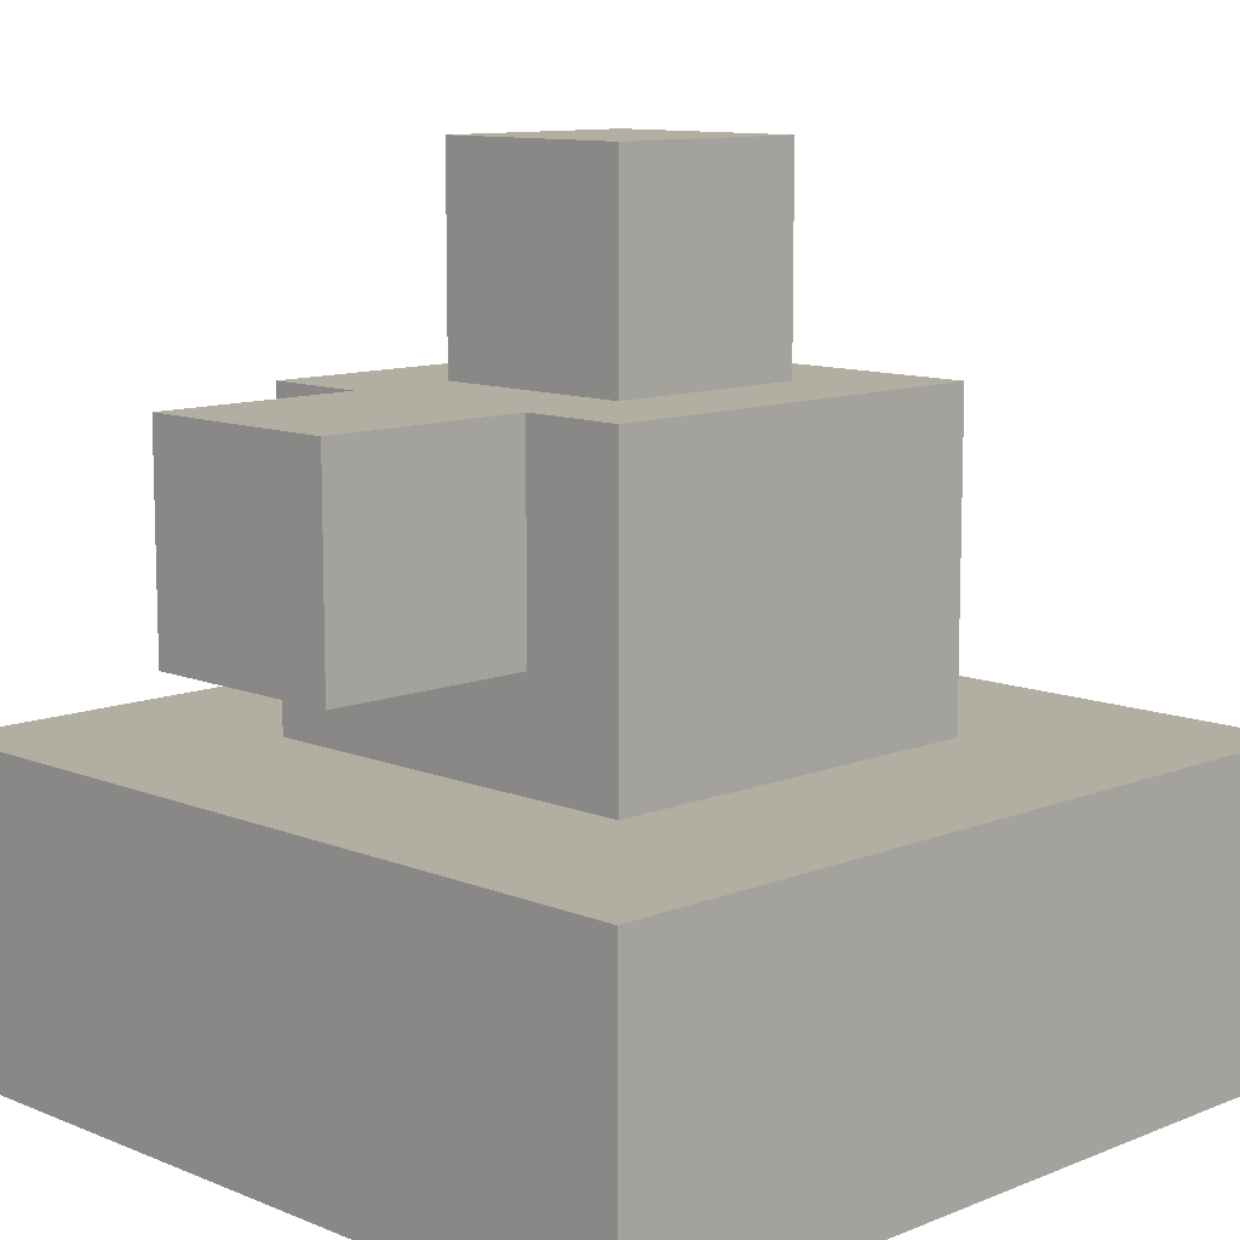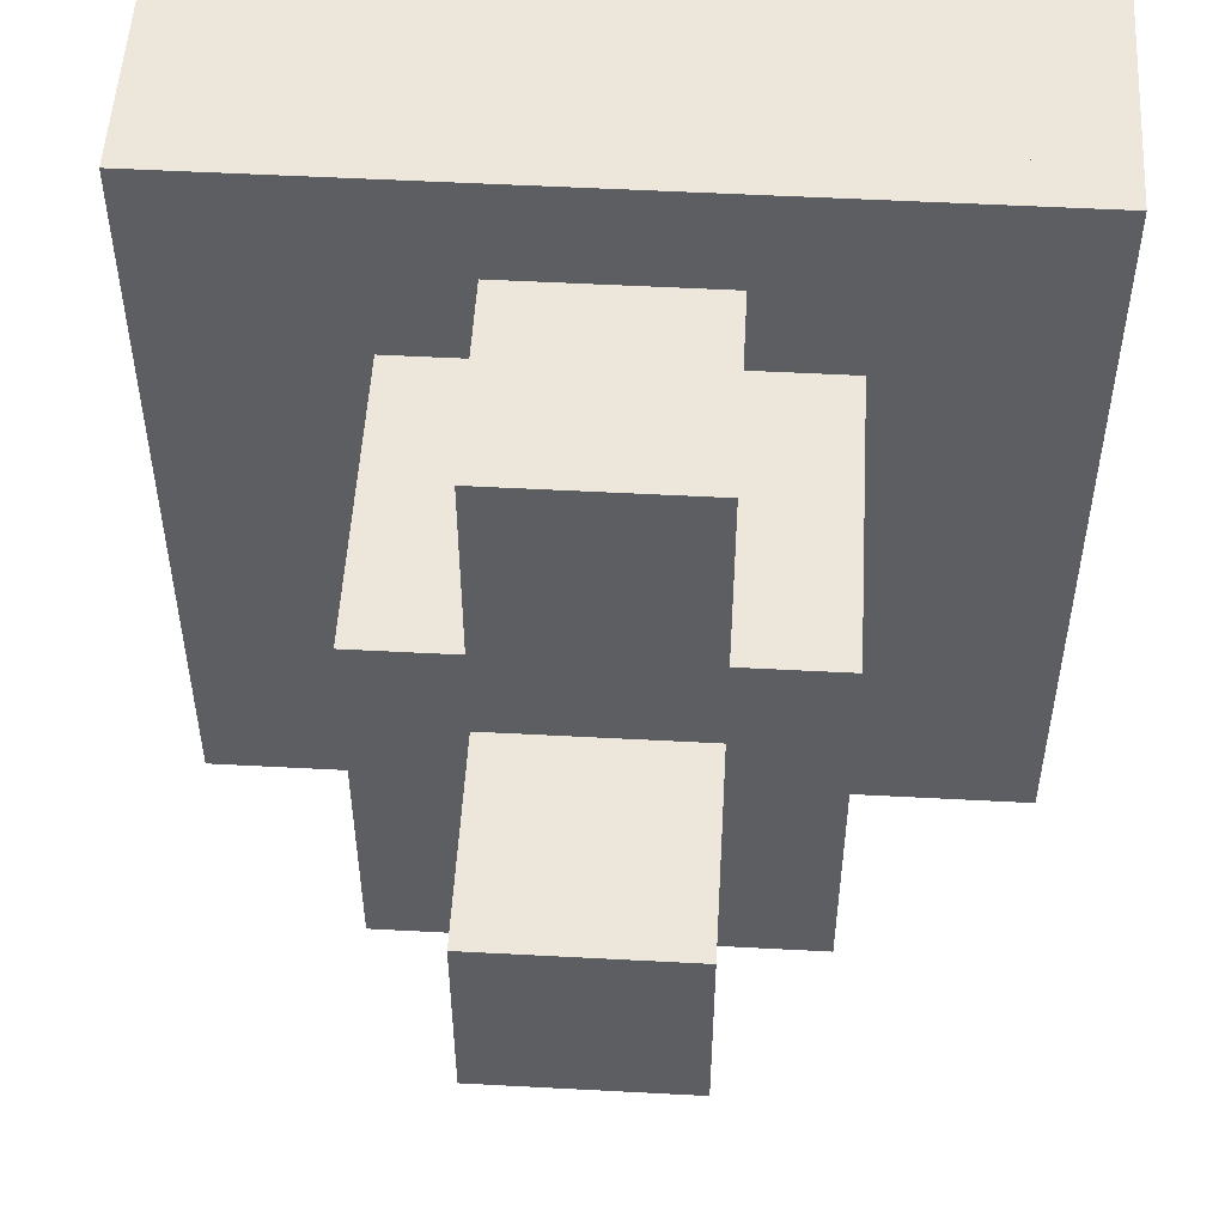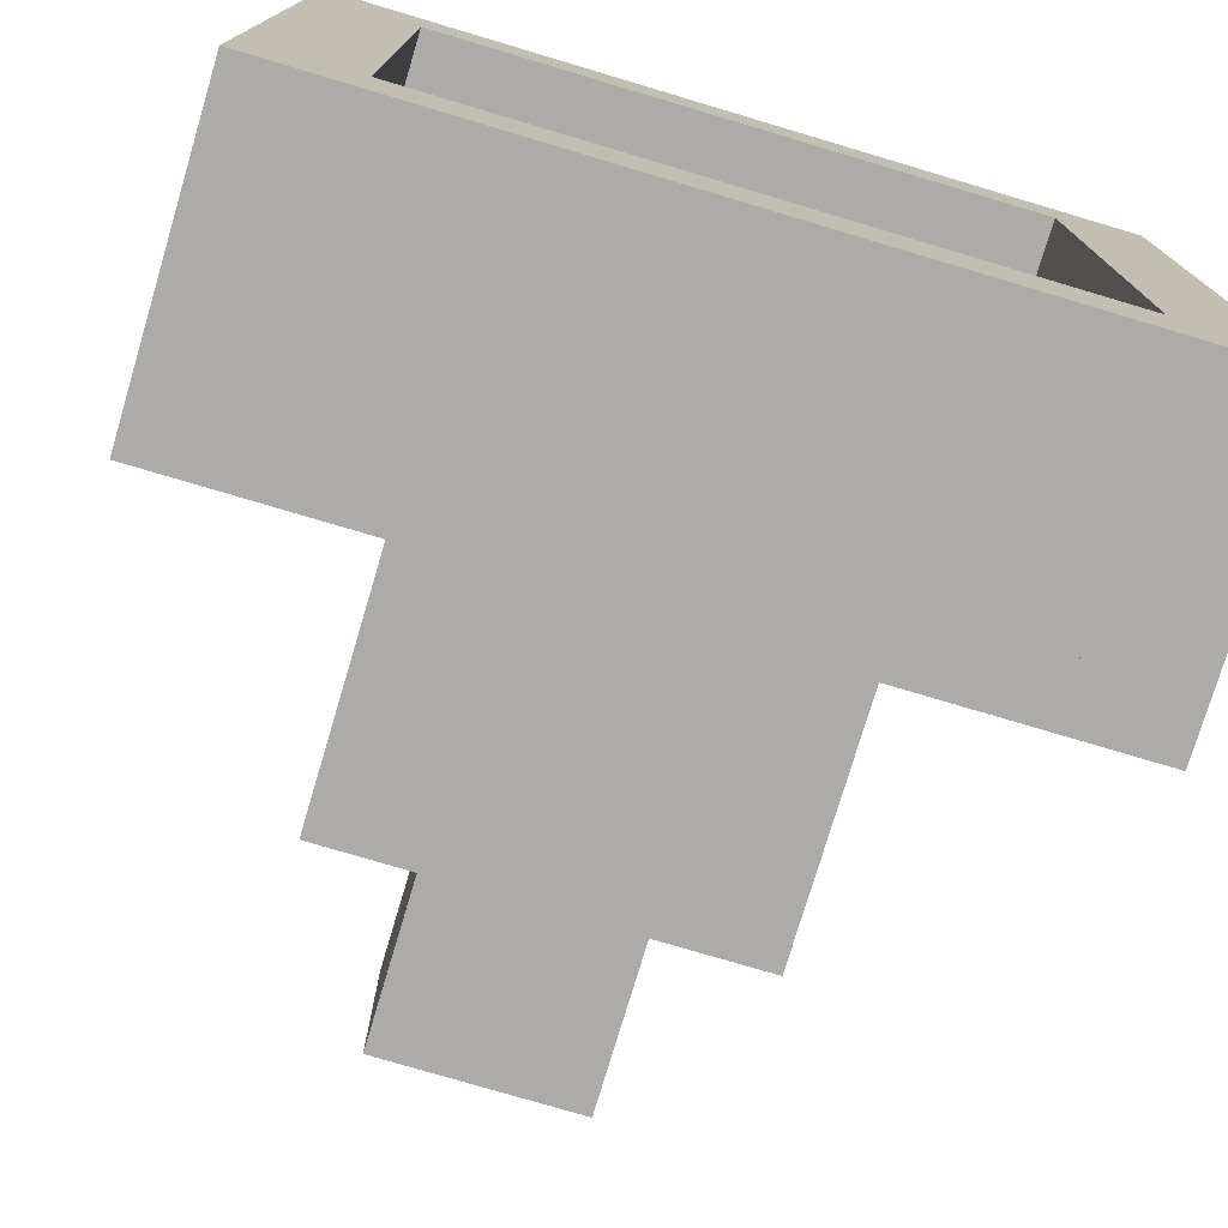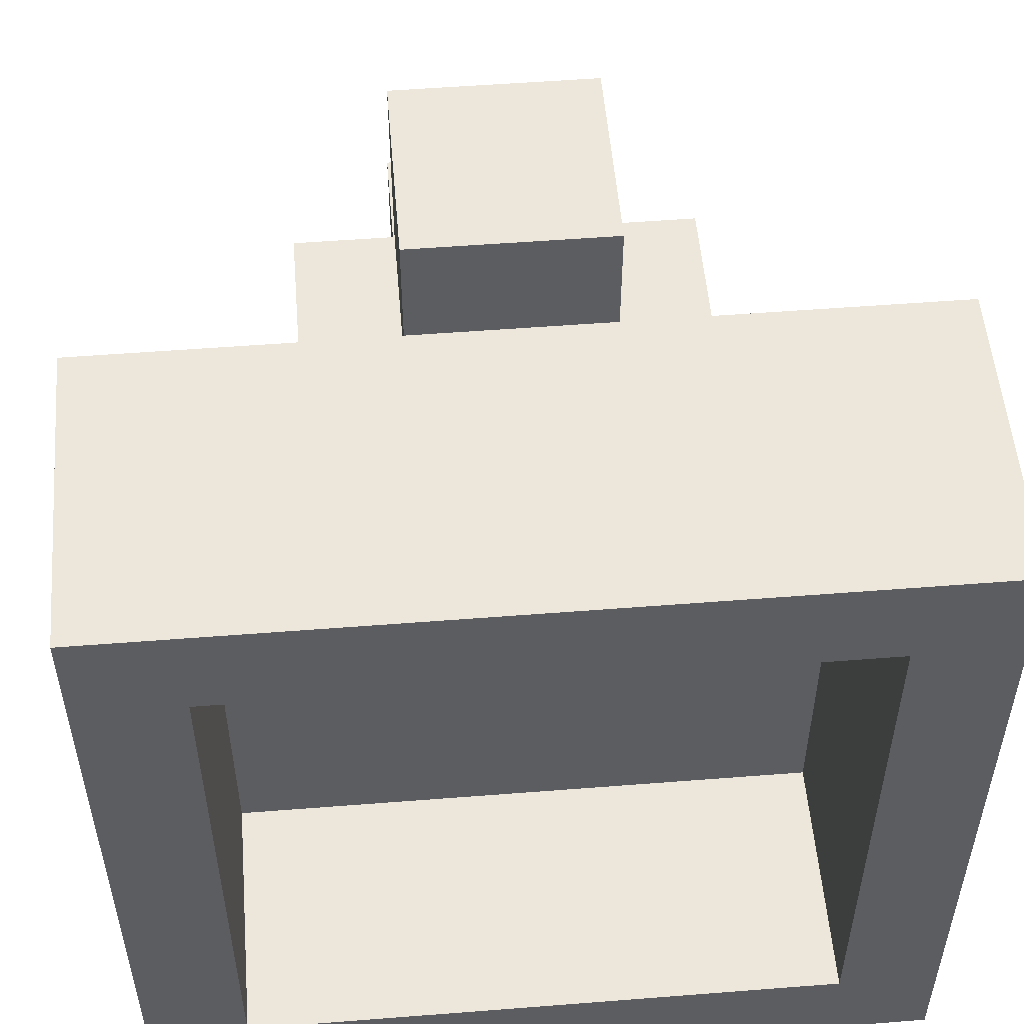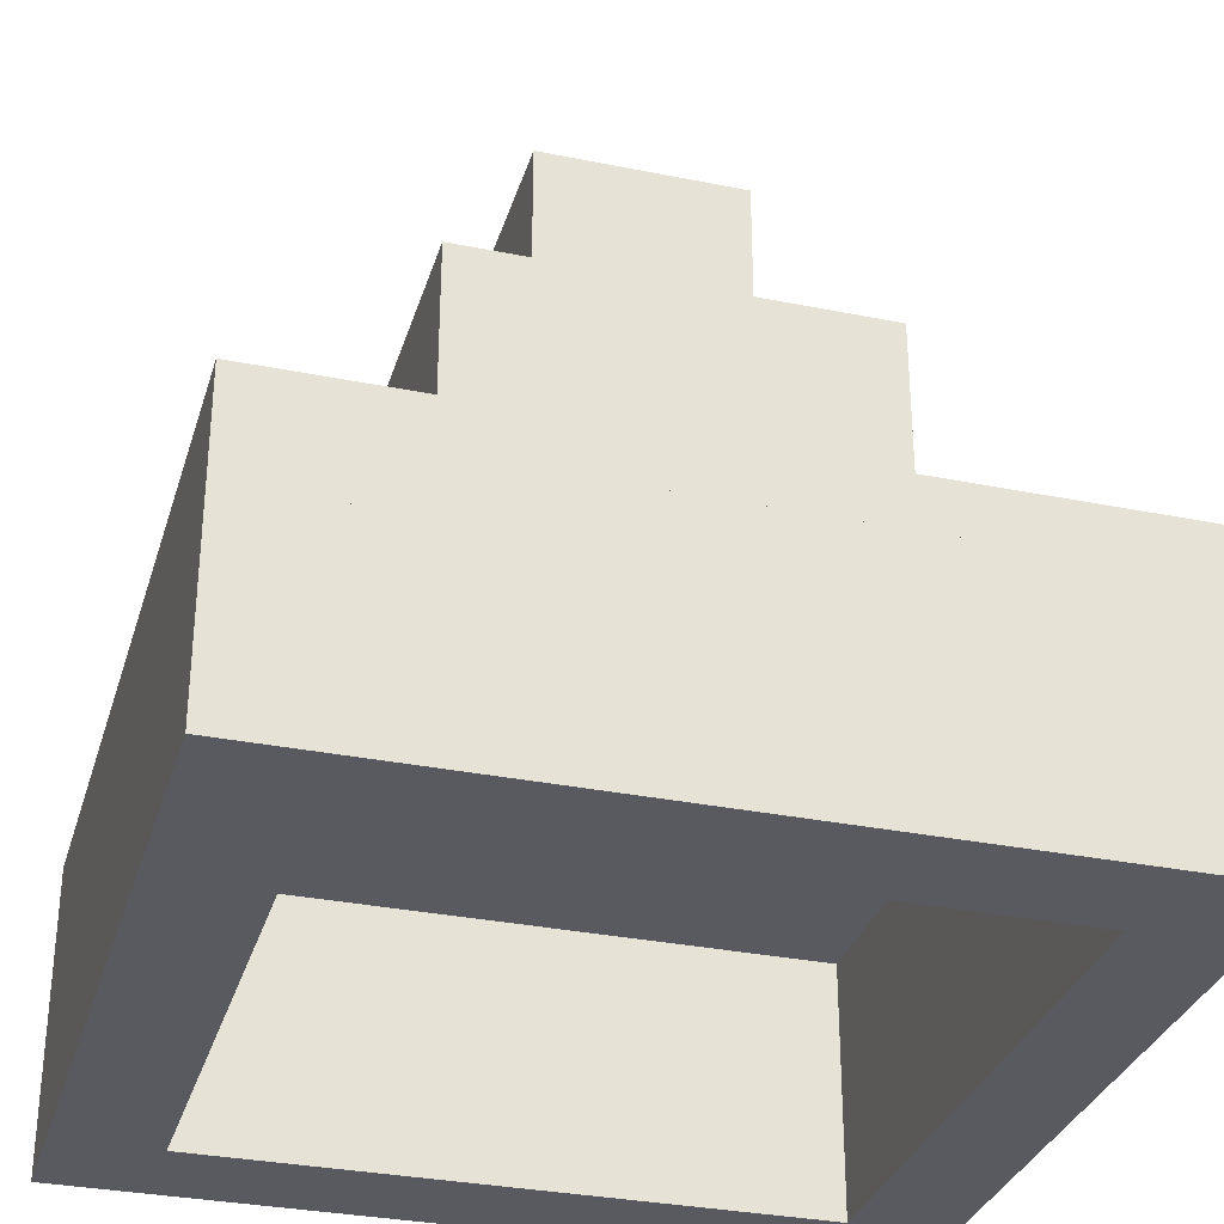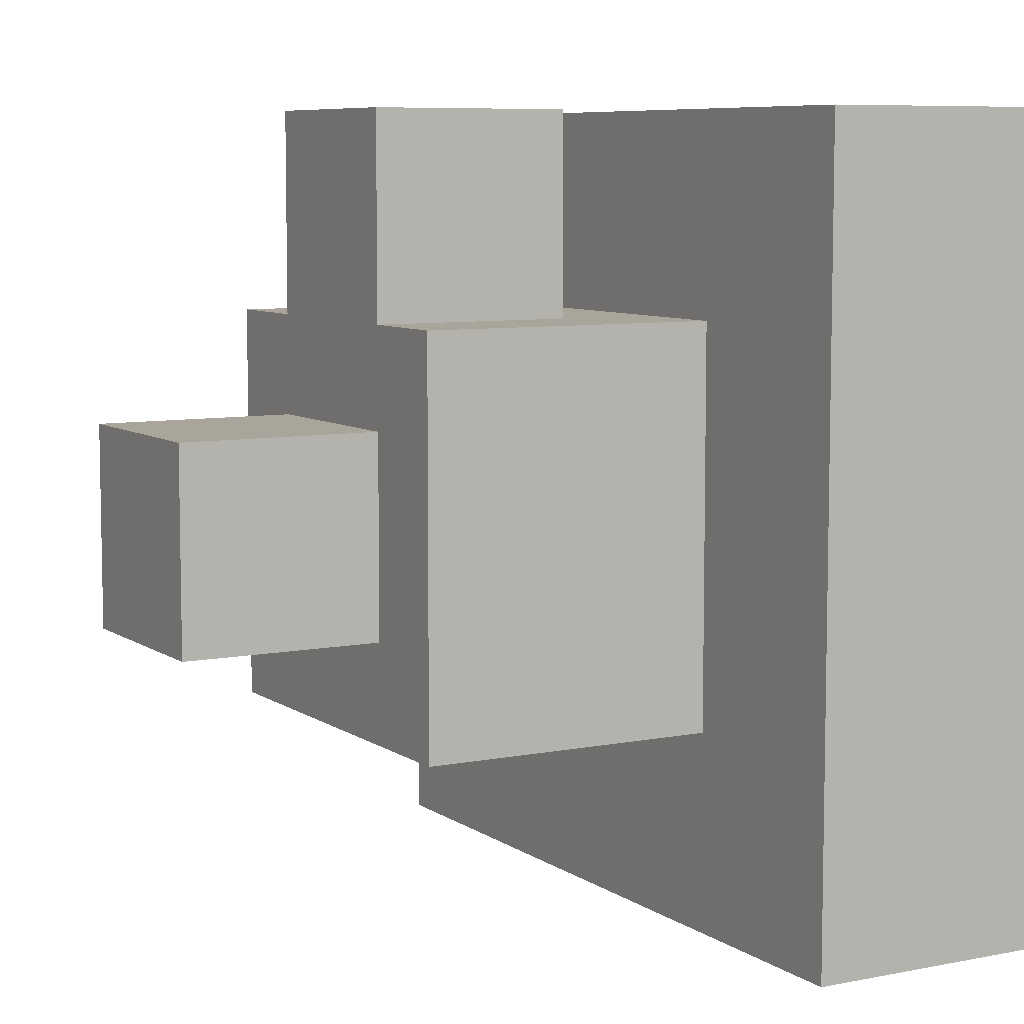
<metadata>
{"format":"obj","ext":"obj","renderer":"f3d","projection":"perspective","resolution":1024,"background":"white","views":[{"elev":10.7,"azim":-134.8,"up":"+Z"},{"elev":52.5,"azim":3.3,"up":"+Y"},{"elev":-76.2,"azim":163.4,"up":"+Y"},{"elev":53.3,"azim":175.2,"up":"+Y"},{"elev":-31.9,"azim":-15.9,"up":"+Z"},{"elev":7.5,"azim":60.6,"up":"+Y"}]}
</metadata>
<code>
v -0.5 -0.5 -0.5
v -0.375 -0.5 -0.5
v -0.375 -1.5 -0.5
v -0.5 -1.5 -0.5
v -0.5 -0.5 -0.1875
v -0.375 -0.5 -0.1875
v -0.375 -1.5 -0.1875
v -0.5 -1.5 -0.1875
g Wall1
f 1 4 3 2
f 6 7 8 5
f 5 1 2 6
f 4 8 7 3
f 6 2 3 7
f 5 8 4 1
v 0.375 -0.5 -0.5
v 0.5 -0.5 -0.5
v 0.5 -1.5 -0.5
v 0.375 -1.5 -0.5
v 0.375 -0.5 -0.1875
v 0.5 -0.5 -0.1875
v 0.5 -1.5 -0.1875
v 0.375 -1.5 -0.1875
g Wall2
f 9 12 11 10
f 14 15 16 13
f 13 9 10 14
f 12 16 15 11
f 14 10 11 15
f 13 16 12 9
v -0.375 -0.5 -0.5
v 0.375 -0.5 -0.5
v 0.375 -0.625 -0.5
v -0.375 -0.625 -0.5
v -0.375 -0.5 -0.1875
v 0.375 -0.5 -0.1875
v 0.375 -0.625 -0.1875
v -0.375 -0.625 -0.1875
g Wall3
f 17 20 19 18
f 22 23 24 21
f 21 17 18 22
f 20 24 23 19
f 22 18 19 23
f 21 24 20 17
v -0.375 -1.375 -0.5
v 0.375 -1.375 -0.5
v 0.375 -1.5 -0.5
v -0.375 -1.5 -0.5
v -0.375 -1.375 -0.1875
v 0.375 -1.375 -0.1875
v 0.375 -1.5 -0.1875
v -0.375 -1.5 -0.1875
g Wall4
f 25 28 27 26
f 30 31 32 29
f 29 25 26 30
f 28 32 31 27
f 30 26 27 31
f 29 32 28 25
v -0.5 -0.5 -0.1875
v 0.5 -0.5 -0.1875
v 0.5 -1.5 -0.1875
v -0.5 -1.5 -0.1875
v -0.5 -0.5 -0.125
v 0.5 -0.5 -0.125
v 0.5 -1.5 -0.125
v -0.5 -1.5 -0.125
g Funnel
f 33 36 35 34
f 38 39 40 37
f 37 33 34 38
f 36 40 39 35
f 38 34 35 39
f 37 40 36 33
v -0.25 -0.75 -0.125
v 0.25 -0.75 -0.125
v 0.25 -1.25 -0.125
v -0.25 -1.25 -0.125
v -0.25 -0.75 0.25
v 0.25 -0.75 0.25
v 0.25 -1.25 0.25
v -0.25 -1.25 0.25
g Funnel2
f 41 44 43 42
f 46 47 48 45
f 45 41 42 46
f 44 48 47 43
f 46 42 43 47
f 45 48 44 41
v -0.125 -0.875 0.25
v 0.125 -0.875 0.25
v 0.125 -1.125 0.25
v -0.125 -1.125 0.25
v -0.125 -0.875 0.5
v 0.125 -0.875 0.5
v 0.125 -1.125 0.5
v -0.125 -1.125 0.5
g InserterBottom
f 49 52 51 50
f 54 55 56 53
f 53 49 50 54
f 52 56 55 51
f 54 50 51 55
f 53 56 52 49
v -0.125 -0.5 0
v 0.125 -0.5 0
v 0.125 -0.75 0
v -0.125 -0.75 0
v -0.125 -0.5 0.25
v 0.125 -0.5 0.25
v 0.125 -0.75 0.25
v -0.125 -0.75 0.25
g InserterSide
f 57 60 59 58
f 62 63 64 61
f 61 57 58 62
f 60 64 63 59
f 62 58 59 63
f 61 64 60 57

</code>
